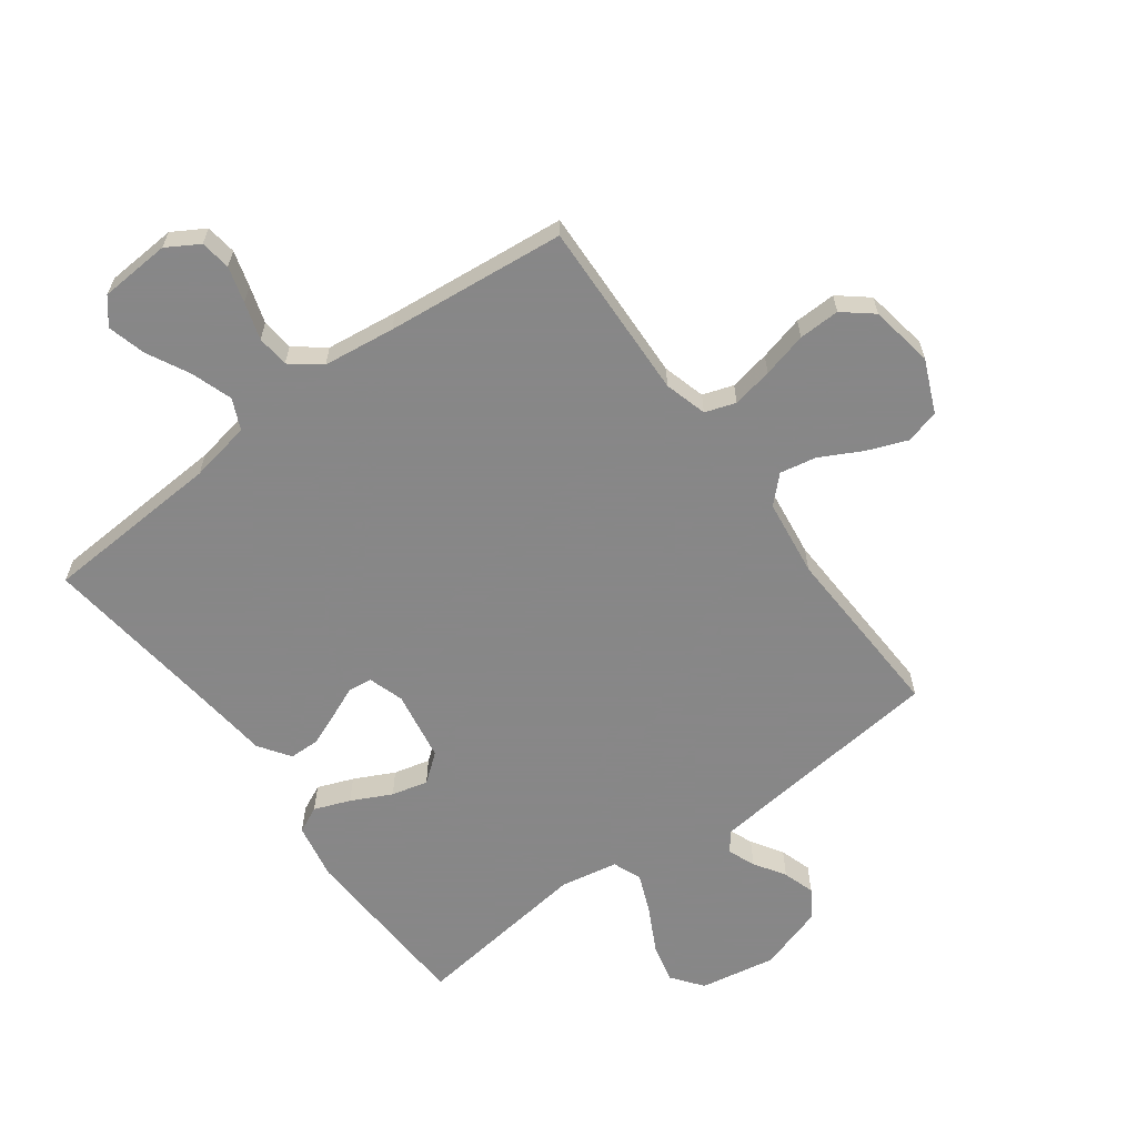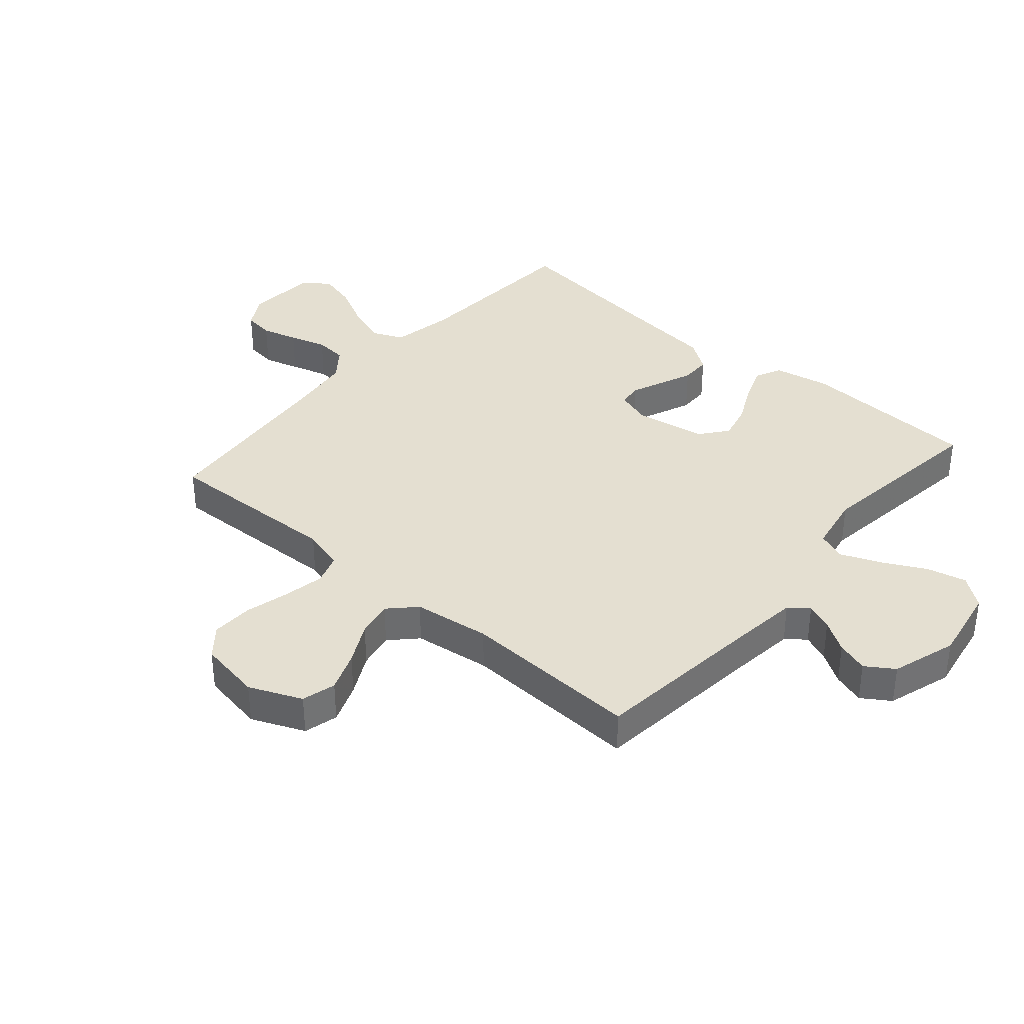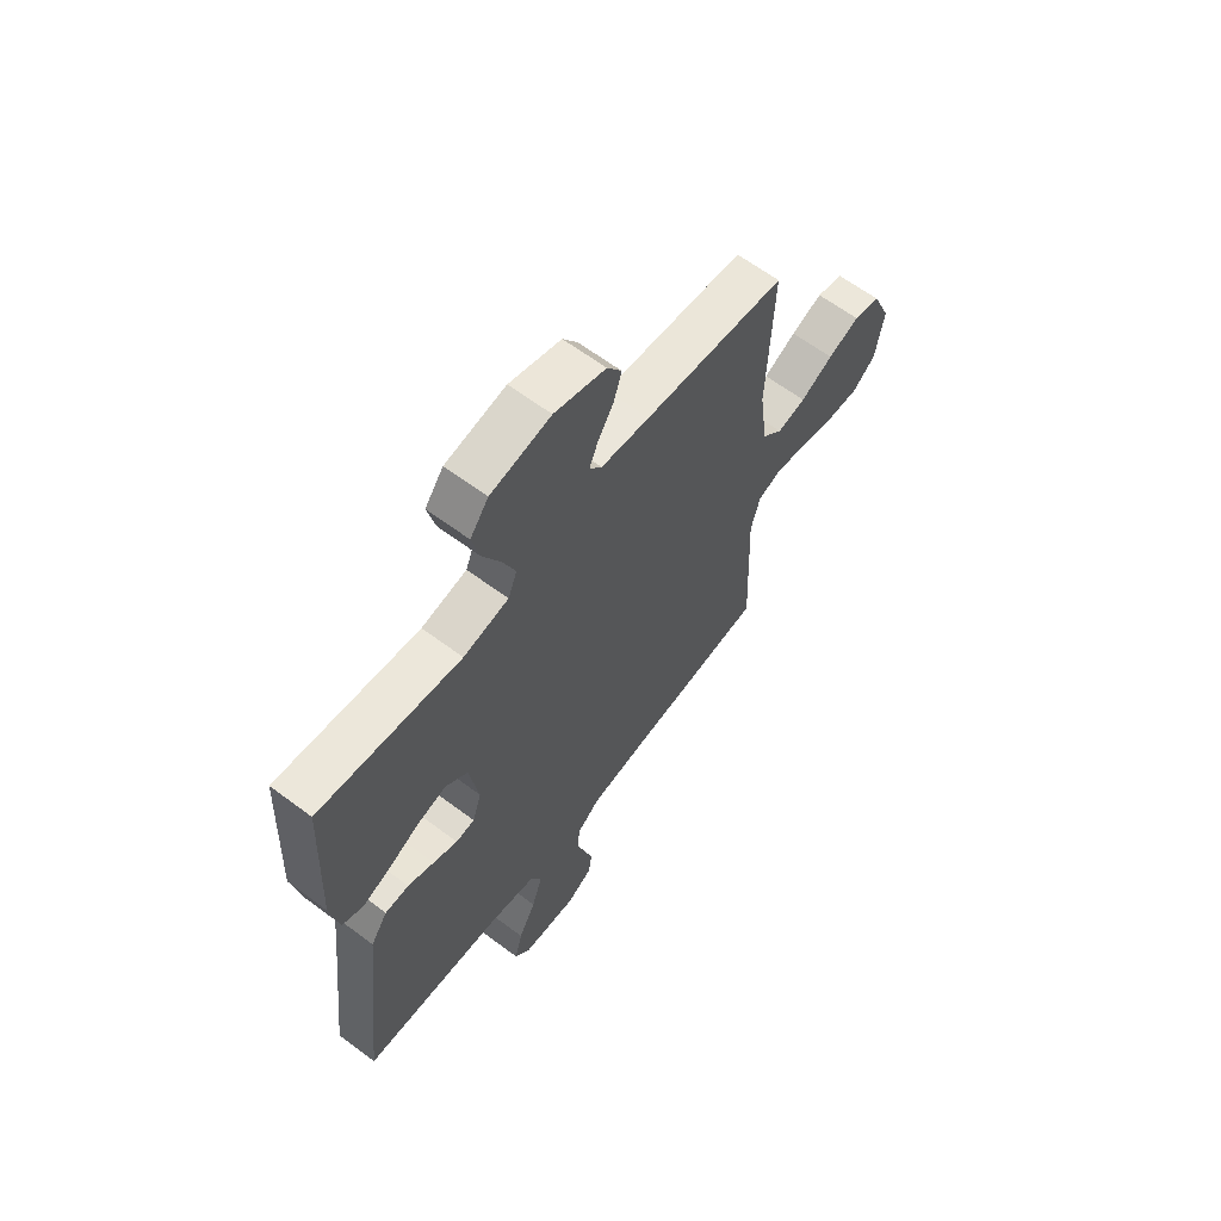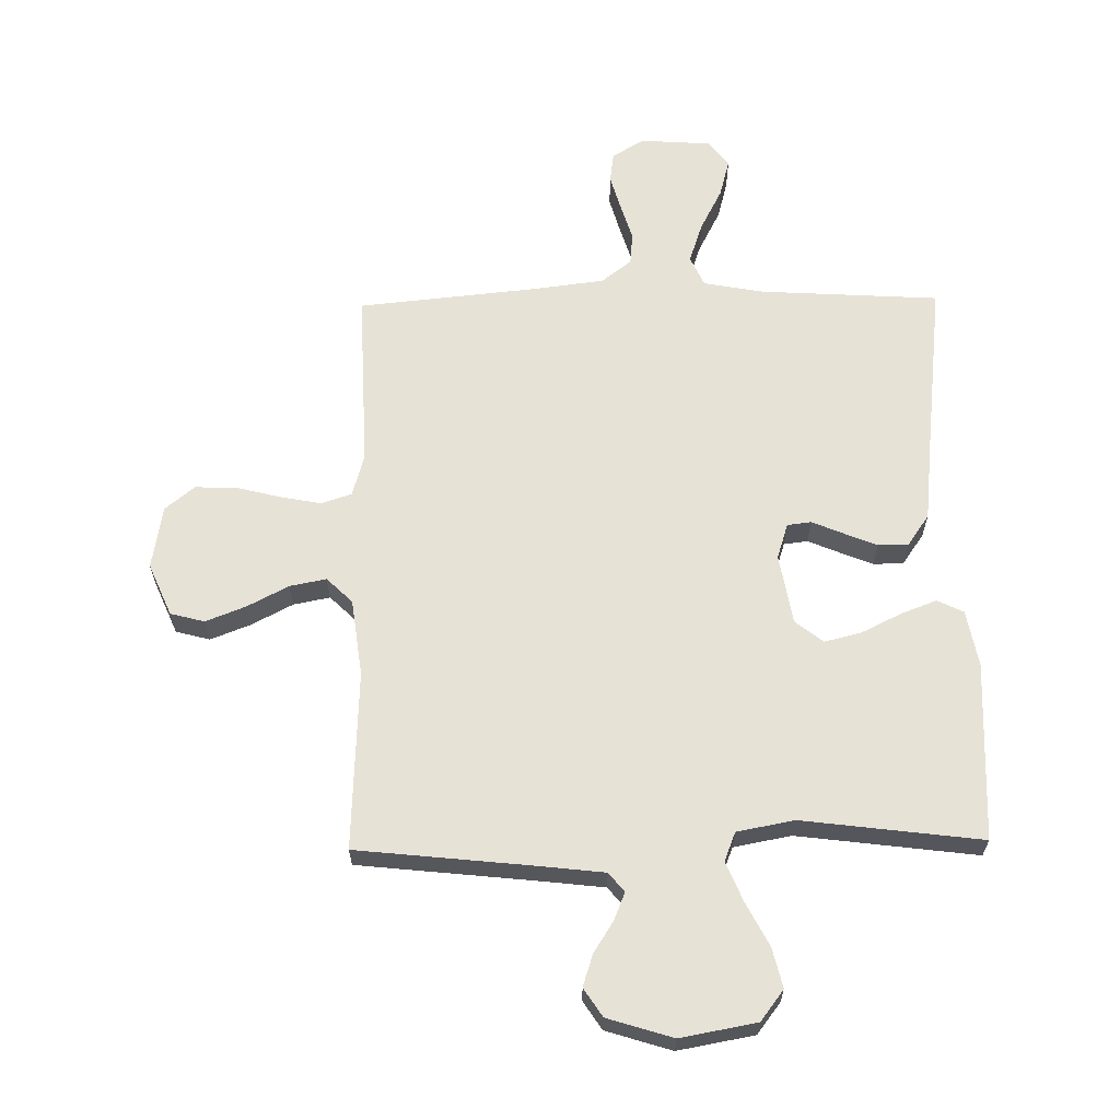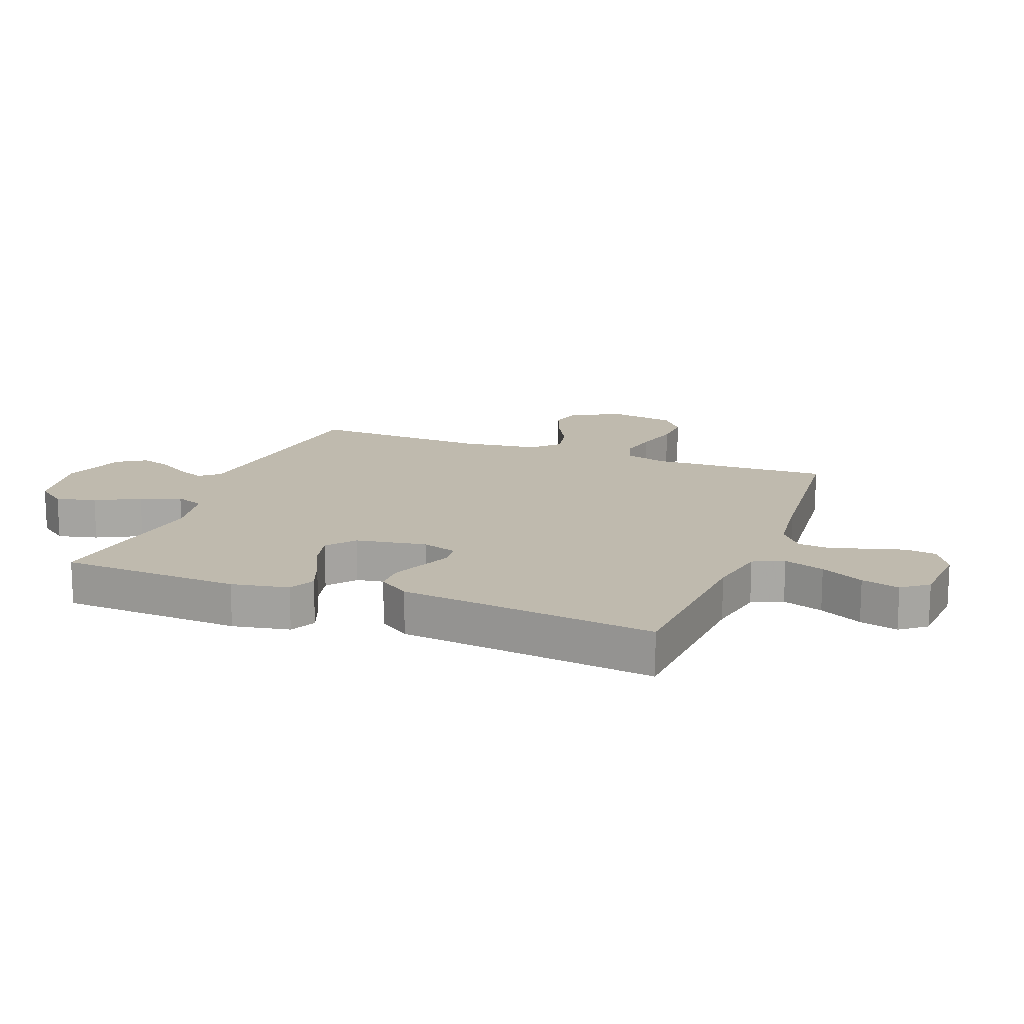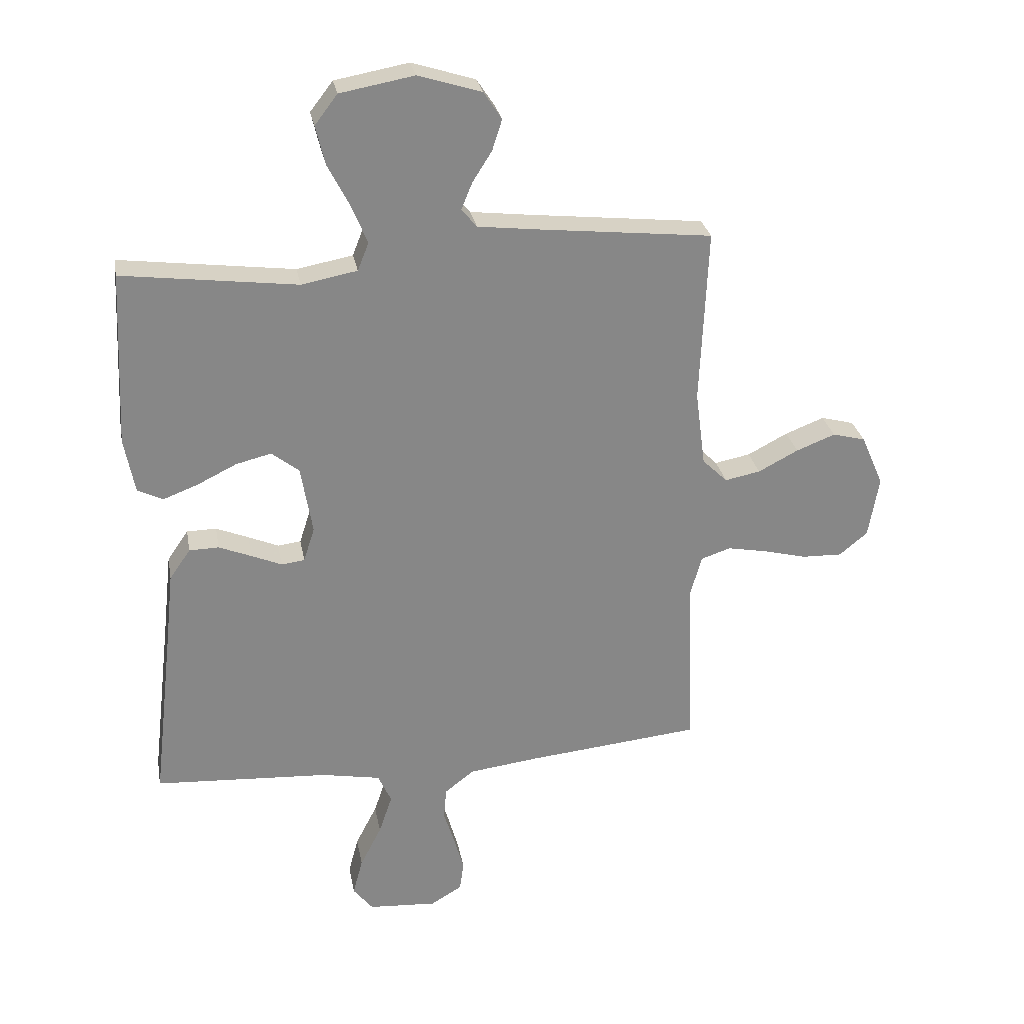
<metadata>
{"format":"obj","ext":"obj","renderer":"f3d","projection":"perspective","resolution":1024,"background":"white","views":[{"elev":-62.6,"azim":-143.7,"up":"+Y"},{"elev":36.8,"azim":-49.1,"up":"+Y"},{"elev":63.2,"azim":127.1,"up":"+Z"},{"elev":63.4,"azim":-0.9,"up":"+Y"},{"elev":15.5,"azim":111.0,"up":"+Y"},{"elev":28.0,"azim":169.7,"up":"+Z"}]}
</metadata>
<code>
v 0.5 0.07 0.5
v 0.514 0.07 0.2
v 0.496 0.07 0.105
v 0.452 0.07 0.084
v 0.392 0.07 0.107
v 0.325 0.07 0.14
v 0.264 0.07 0.155
v 0.217 0.07 0.118
v 0.197 0.07 0
v 0.216 0.07 -0.059
v 0.256 0.07 -0.064
v 0.308 0.07 -0.042
v 0.364 0.07 -0.019
v 0.415 0.07 -0.02
v 0.451 0.07 -0.072
v 0.465 0.07 -0.2
v 0.5 0.07 -0.5
v 0.2 0.07 -0.518
v 0.098 0.07 -0.537
v 0.075 0.07 -0.588
v 0.098 0.07 -0.656
v 0.135 0.07 -0.728
v 0.152 0.07 -0.792
v 0.118 0.07 -0.835
v 0 0.07 -0.843
v -0.054 0.07 -0.811
v -0.061 0.07 -0.76
v -0.044 0.07 -0.7
v -0.025 0.07 -0.638
v -0.03 0.07 -0.584
v -0.08 0.07 -0.545
v -0.2 0.07 -0.53
v -0.5 0.07 -0.5
v -0.489 0.07 -0.2
v -0.509 0.07 -0.129
v -0.56 0.07 -0.112
v -0.628 0.07 -0.125
v -0.703 0.07 -0.144
v -0.772 0.07 -0.146
v -0.821 0.07 -0.106
v -0.839 0.07 0
v -0.801 0.07 0.088
v -0.744 0.07 0.103
v -0.677 0.07 0.077
v -0.608 0.07 0.041
v -0.547 0.07 0.029
v -0.504 0.07 0.071
v -0.487 0.07 0.2
v -0.5 0.07 0.5
v -0.2 0.07 0.532
v -0.097 0.07 0.544
v -0.071 0.07 0.576
v -0.09 0.07 0.622
v -0.123 0.07 0.674
v -0.14 0.07 0.727
v -0.109 0.07 0.774
v 0 0.07 0.808
v 0.127 0.07 0.785
v 0.166 0.07 0.734
v 0.15 0.07 0.667
v 0.112 0.07 0.594
v 0.085 0.07 0.528
v 0.104 0.07 0.48
v 0.2 0.07 0.462
v 0.5 0 0.5
v 0.514 0 0.2
v 0.496 0 0.105
v 0.452 0 0.084
v 0.392 0 0.107
v 0.325 0 0.14
v 0.264 0 0.155
v 0.217 0 0.118
v 0.197 0 0
v 0.216 0 -0.059
v 0.256 0 -0.064
v 0.308 0 -0.042
v 0.364 0 -0.019
v 0.415 0 -0.02
v 0.451 0 -0.072
v 0.465 0 -0.2
v 0.5 0 -0.5
v 0.2 0 -0.518
v 0.098 0 -0.537
v 0.075 0 -0.588
v 0.098 0 -0.656
v 0.135 0 -0.728
v 0.152 0 -0.792
v 0.118 0 -0.835
v 0 0 -0.843
v -0.054 0 -0.811
v -0.061 0 -0.76
v -0.044 0 -0.7
v -0.025 0 -0.638
v -0.03 0 -0.584
v -0.08 0 -0.545
v -0.2 0 -0.53
v -0.5 0 -0.5
v -0.489 0 -0.2
v -0.509 0 -0.129
v -0.56 0 -0.112
v -0.628 0 -0.125
v -0.703 0 -0.144
v -0.772 0 -0.146
v -0.821 0 -0.106
v -0.839 0 0
v -0.801 0 0.088
v -0.744 0 0.103
v -0.677 0 0.077
v -0.608 0 0.041
v -0.547 0 0.029
v -0.504 0 0.071
v -0.487 0 0.2
v -0.5 0 0.5
v -0.2 0 0.532
v -0.097 0 0.544
v -0.071 0 0.576
v -0.09 0 0.622
v -0.123 0 0.674
v -0.14 0 0.727
v -0.109 0 0.774
v 0 0 0.808
v 0.127 0 0.785
v 0.166 0 0.734
v 0.15 0 0.667
v 0.112 0 0.594
v 0.085 0 0.528
v 0.104 0 0.48
v 0.2 0 0.462
f 59 60 61
f 58 59 61
f 57 58 61
f 56 57 61
f 55 56 61
f 54 55 61
f 53 54 61
f 52 53 61 62
f 51 52 62 63
f 48 49 50
f 50 51 63
f 48 50 63
f 47 48 63
f 43 44 45
f 42 43 45
f 41 42 45
f 40 41 45
f 39 40 45
f 38 39 45
f 37 38 45
f 36 37 45 46
f 47 63 64
f 46 47 64
f 36 46 64
f 35 36 64
f 27 28 29
f 26 27 29
f 25 26 29
f 24 25 29
f 23 24 29
f 22 23 29
f 21 22 29
f 20 21 29 30
f 19 20 30 31
f 16 17 18
f 19 31 32
f 18 19 32
f 16 18 32
f 15 16 32
f 14 15 32
f 13 14 32
f 12 13 32
f 11 12 32
f 4 5 6
f 3 4 6
f 2 3 6
f 1 2 6
f 64 1 6
f 64 6 7
f 64 7 8
f 35 64 8
f 34 35 8
f 32 33 34
f 11 32 34
f 10 11 34
f 9 10 34
f 8 9 34
f 125 124 123
f 125 123 122
f 125 122 121
f 125 121 120
f 125 120 119
f 125 119 118
f 125 118 117
f 126 125 117 116
f 127 126 116 115
f 114 113 112
f 127 115 114
f 127 114 112
f 127 112 111
f 109 108 107
f 109 107 106
f 109 106 105
f 109 105 104
f 109 104 103
f 109 103 102
f 109 102 101
f 110 109 101 100
f 128 127 111
f 128 111 110
f 128 110 100
f 128 100 99
f 93 92 91
f 93 91 90
f 93 90 89
f 93 89 88
f 93 88 87
f 93 87 86
f 93 86 85
f 94 93 85 84
f 95 94 84 83
f 82 81 80
f 96 95 83
f 96 83 82
f 96 82 80
f 96 80 79
f 96 79 78
f 96 78 77
f 96 77 76
f 96 76 75
f 70 69 68
f 70 68 67
f 70 67 66
f 70 66 65
f 70 65 128
f 71 70 128
f 72 71 128
f 72 128 99
f 72 99 98
f 98 97 96
f 98 96 75
f 98 75 74
f 98 74 73
f 98 73 72
f 1 65 66 2
f 2 66 67 3
f 3 67 68 4
f 4 68 69 5
f 5 69 70 6
f 6 70 71 7
f 7 71 72 8
f 8 72 73 9
f 9 73 74 10
f 10 74 75 11
f 11 75 76 12
f 12 76 77 13
f 13 77 78 14
f 14 78 79 15
f 15 79 80 16
f 16 80 81 17
f 17 81 82 18
f 18 82 83 19
f 19 83 84 20
f 20 84 85 21
f 21 85 86 22
f 22 86 87 23
f 23 87 88 24
f 24 88 89 25
f 25 89 90 26
f 26 90 91 27
f 27 91 92 28
f 28 92 93 29
f 29 93 94 30
f 30 94 95 31
f 31 95 96 32
f 32 96 97 33
f 33 97 98 34
f 34 98 99 35
f 35 99 100 36
f 36 100 101 37
f 37 101 102 38
f 38 102 103 39
f 39 103 104 40
f 40 104 105 41
f 41 105 106 42
f 42 106 107 43
f 43 107 108 44
f 44 108 109 45
f 45 109 110 46
f 46 110 111 47
f 47 111 112 48
f 48 112 113 49
f 49 113 114 50
f 50 114 115 51
f 51 115 116 52
f 52 116 117 53
f 53 117 118 54
f 54 118 119 55
f 55 119 120 56
f 56 120 121 57
f 57 121 122 58
f 58 122 123 59
f 59 123 124 60
f 60 124 125 61
f 61 125 126 62
f 62 126 127 63
f 63 127 128 64
f 64 128 65 1

</code>
